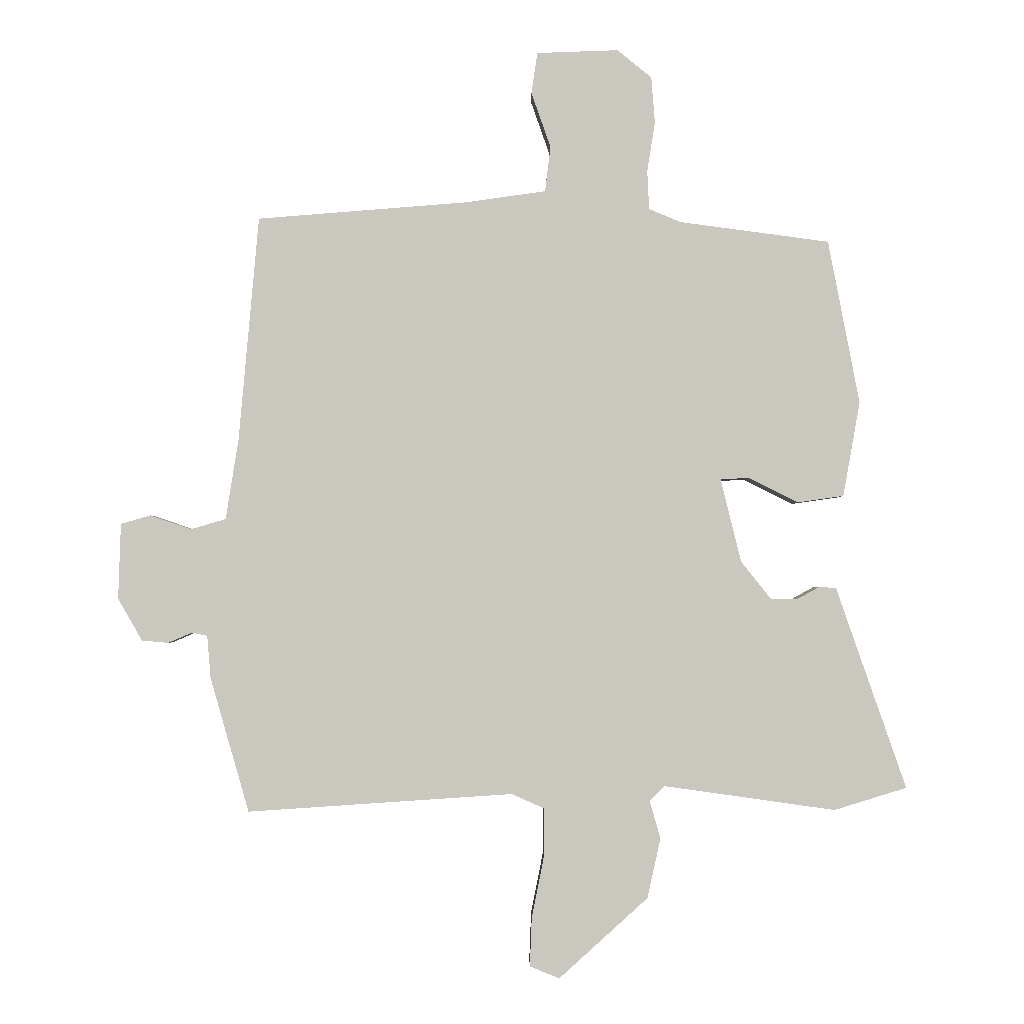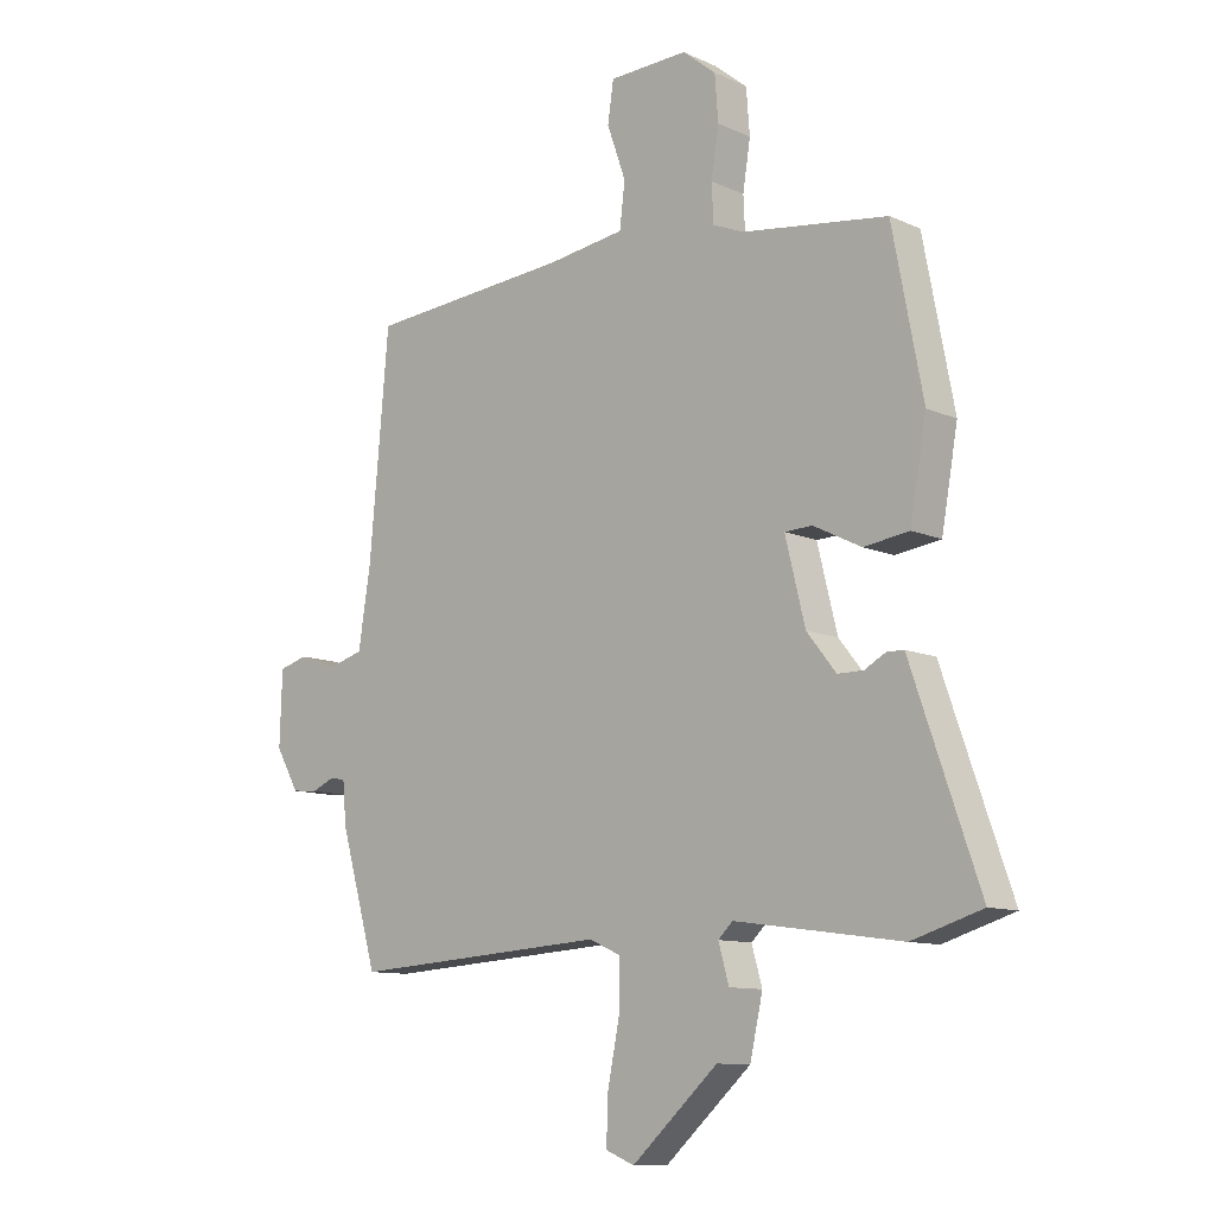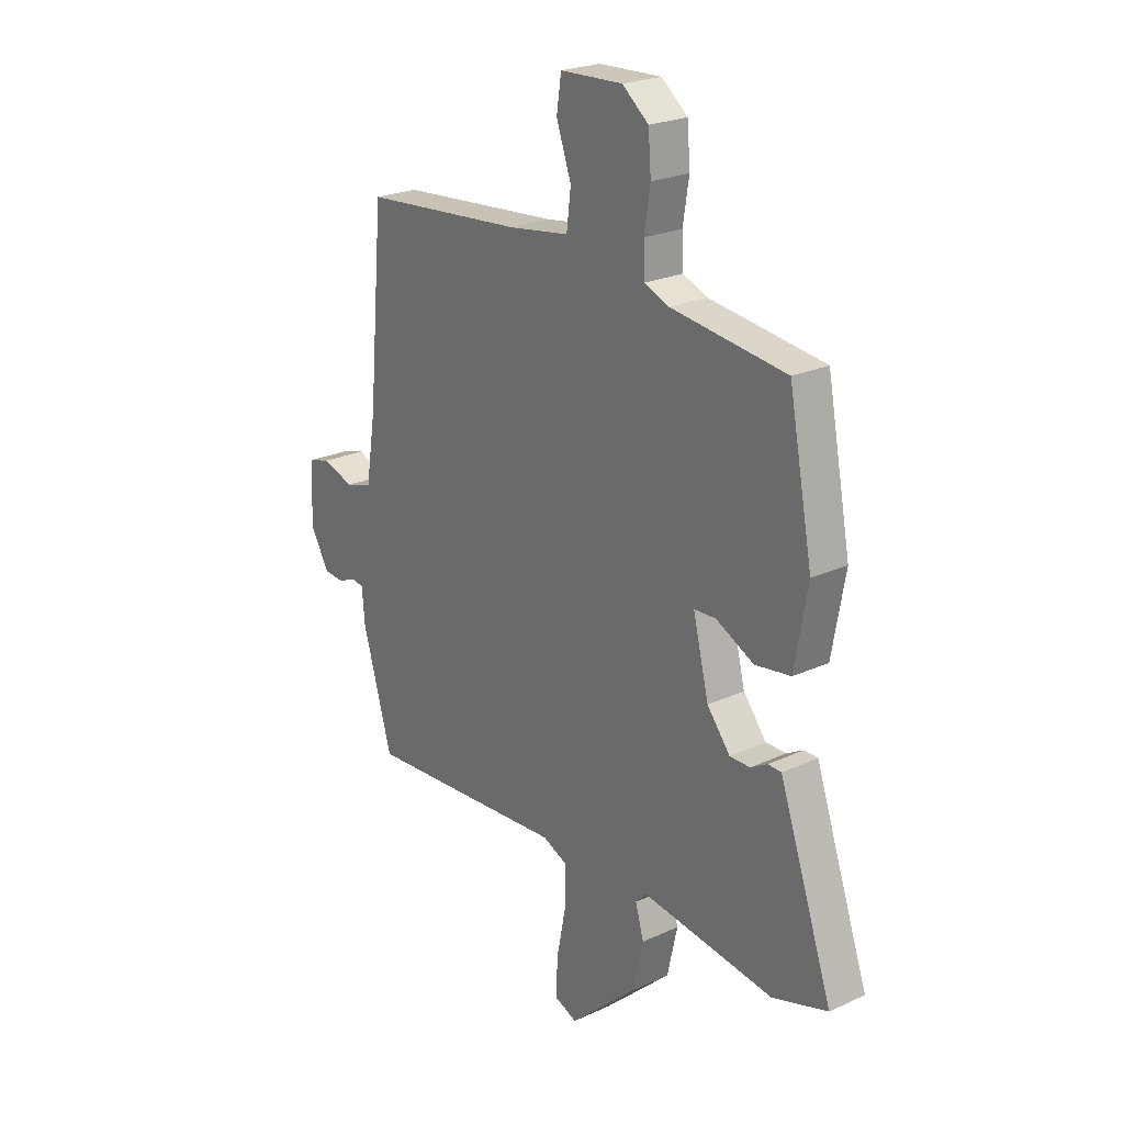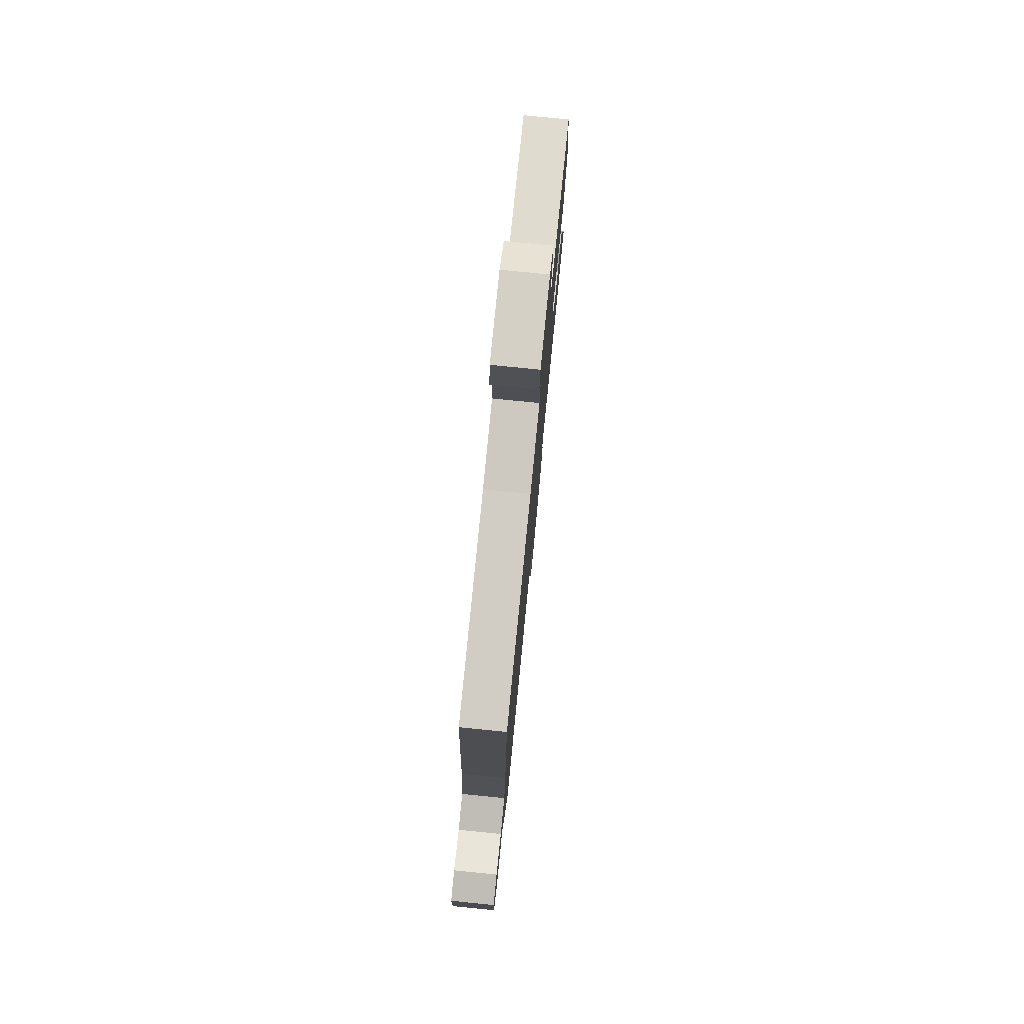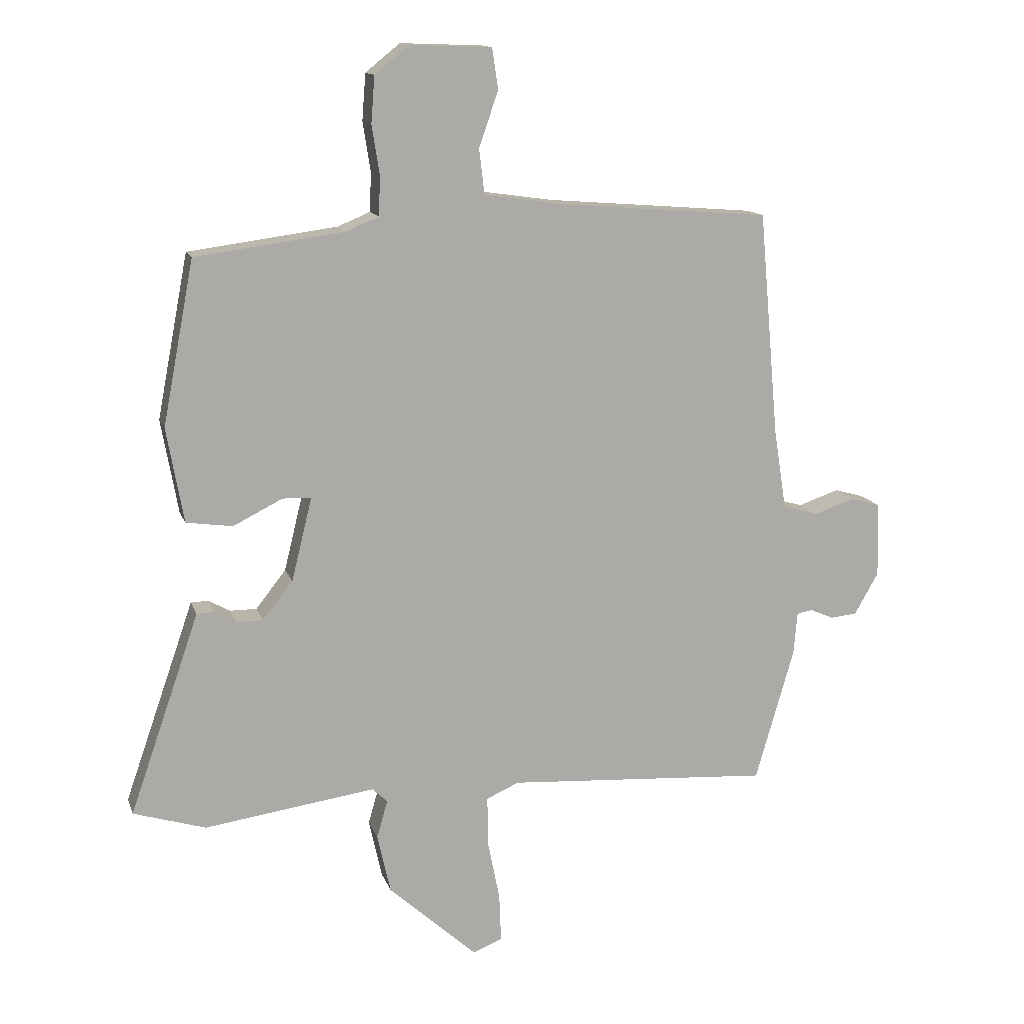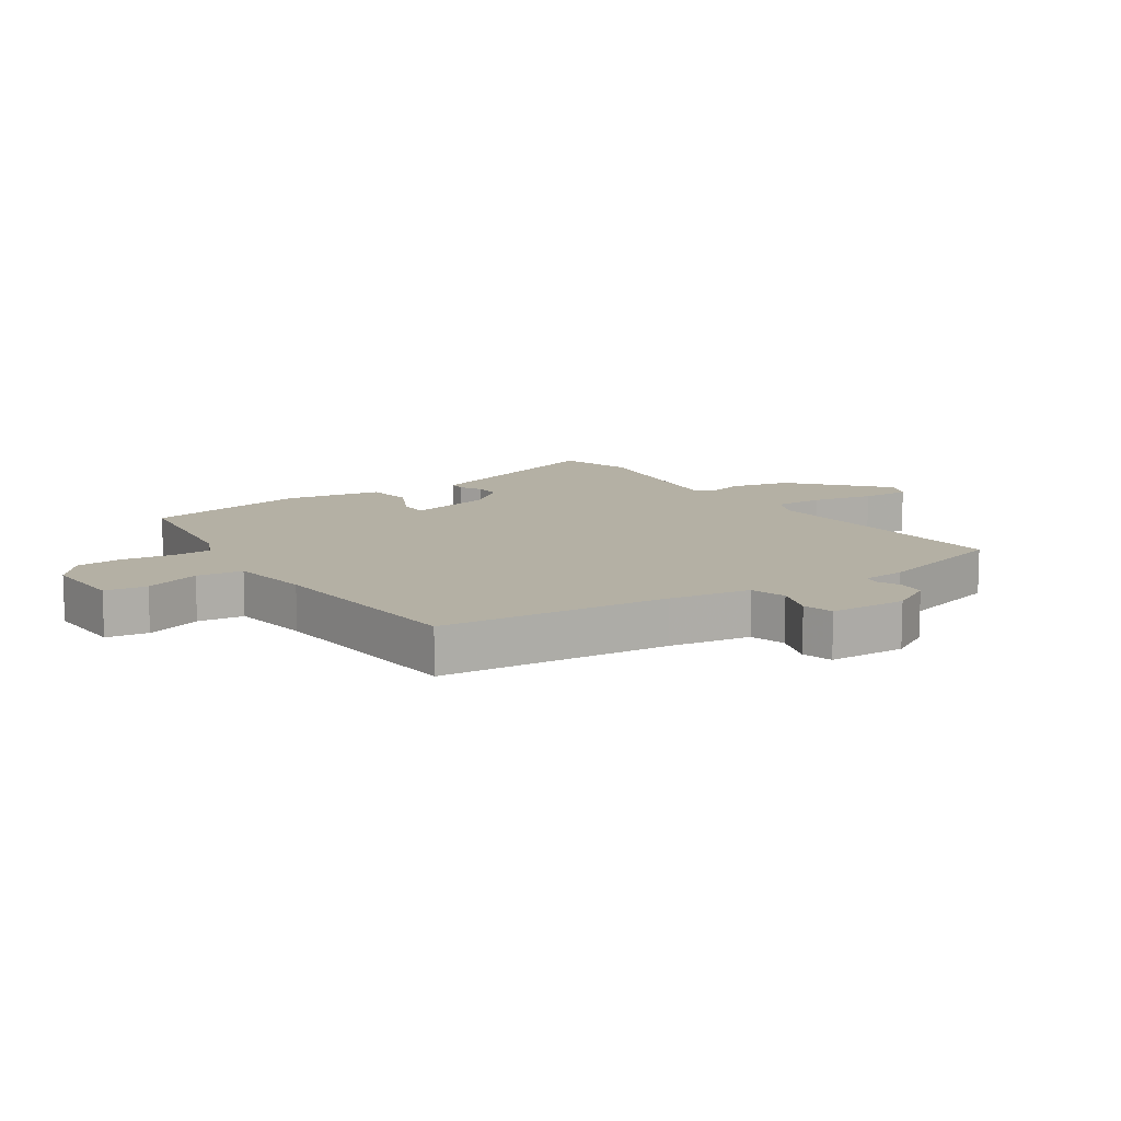
<metadata>
{"format":"obj","ext":"obj","renderer":"f3d","projection":"perspective","resolution":1024,"background":"white","views":[{"elev":-1.8,"azim":179.6,"up":"+Z"},{"elev":-10.6,"azim":-138.0,"up":"+Z"},{"elev":23.2,"azim":-128.1,"up":"+Z"},{"elev":78.3,"azim":95.7,"up":"+Z"},{"elev":13.6,"azim":-15.3,"up":"+Z"},{"elev":11.4,"azim":56.2,"up":"+Y"}]}
</metadata>
<code>
v 0.483 0.07 -0.503
v 0.044 0.07 -0.474
v -0.01 0.07 -0.498
v -0.009 0.07 -0.58
v 0.011 0.07 -0.681
v 0.014 0.07 -0.76
v -0.035 0.07 -0.78
v -0.182 0.07 -0.647
v -0.204 0.07 -0.548
v -0.186 0.07 -0.485
v -0.211 0.07 -0.461
v -0.361 0.07 -0.482
v -0.495 0.07 -0.501
v -0.615 0.07 -0.464
v -0.522 0.07 -0.197
v -0.499 0.07 -0.13
v -0.47 0.07 -0.129
v -0.434 0.07 -0.149
v -0.39 0.07 -0.149
v -0.34 0.07 -0.086
v -0.306 0.07 0.052
v -0.353 0.07 0.054
v -0.435 0.07 0.013
v -0.512 0.07 0.024
v -0.54 0.07 0.181
v -0.488 0.07 0.452
v -0.24 0.07 0.485
v -0.187 0.07 0.507
v -0.184 0.07 0.571
v -0.197 0.07 0.653
v -0.191 0.07 0.73
v -0.134 0.07 0.776
v 0.001 0.07 0.771
v 0.011 0.07 0.703
v -0.021 0.07 0.612
v -0.012 0.07 0.537
v 0.121 0.07 0.518
v 0.469 0.07 0.49
v 0.502 0.07 0.118
v 0.523 0.07 -0.015
v 0.581 0.07 -0.032
v 0.649 0.07 -0.009
v 0.698 0.07 -0.023
v 0.702 0.07 -0.148
v 0.662 0.07 -0.218
v 0.618 0.07 -0.222
v 0.579 0.07 -0.205
v 0.553 0.07 -0.21
v 0.547 0.07 -0.281
v 0.483 0 -0.503
v 0.044 0 -0.474
v -0.01 0 -0.498
v -0.009 0 -0.58
v 0.011 0 -0.681
v 0.014 0 -0.76
v -0.035 0 -0.78
v -0.182 0 -0.647
v -0.204 0 -0.548
v -0.186 0 -0.485
v -0.211 0 -0.461
v -0.361 0 -0.482
v -0.495 0 -0.501
v -0.615 0 -0.464
v -0.522 0 -0.197
v -0.499 0 -0.13
v -0.47 0 -0.129
v -0.434 0 -0.149
v -0.39 0 -0.149
v -0.34 0 -0.086
v -0.306 0 0.052
v -0.353 0 0.054
v -0.435 0 0.013
v -0.512 0 0.024
v -0.54 0 0.181
v -0.488 0 0.452
v -0.24 0 0.485
v -0.187 0 0.507
v -0.184 0 0.571
v -0.197 0 0.653
v -0.191 0 0.73
v -0.134 0 0.776
v 0.001 0 0.771
v 0.011 0 0.703
v -0.021 0 0.612
v -0.012 0 0.537
v 0.121 0 0.518
v 0.469 0 0.49
v 0.502 0 0.118
v 0.523 0 -0.015
v 0.581 0 -0.032
v 0.649 0 -0.009
v 0.698 0 -0.023
v 0.702 0 -0.148
v 0.662 0 -0.218
v 0.618 0 -0.222
v 0.579 0 -0.205
v 0.553 0 -0.21
v 0.547 0 -0.281
f 48 49 1 2
f 45 46 47
f 44 45 47
f 43 44 47
f 42 43 47
f 41 42 47
f 40 41 47 48
f 48 2 3
f 40 48 3
f 39 40 3
f 37 38 39 3
f 33 34 35
f 32 33 35
f 31 32 35
f 30 31 35
f 29 30 35
f 28 29 35 36
f 36 37 3
f 28 36 3
f 27 28 3
f 25 26 27
f 24 25 27
f 23 24 27
f 22 23 27
f 15 16 17 18
f 15 18 19
f 14 15 19
f 13 14 19
f 12 13 19
f 11 12 19 20
f 8 9 10
f 7 8 10
f 6 7 10
f 5 6 10
f 4 5 10
f 11 20 21
f 10 11 21
f 4 10 21
f 21 22 27
f 3 4 21 27
f 51 50 98 97
f 96 95 94
f 96 94 93
f 96 93 92
f 96 92 91
f 96 91 90
f 97 96 90 89
f 52 51 97
f 52 97 89
f 52 89 88
f 52 88 87 86
f 84 83 82
f 84 82 81
f 84 81 80
f 84 80 79
f 84 79 78
f 85 84 78 77
f 52 86 85
f 52 85 77
f 52 77 76
f 76 75 74
f 76 74 73
f 76 73 72
f 76 72 71
f 67 66 65 64
f 68 67 64
f 68 64 63
f 68 63 62
f 68 62 61
f 69 68 61 60
f 59 58 57
f 59 57 56
f 59 56 55
f 59 55 54
f 59 54 53
f 70 69 60
f 70 60 59
f 70 59 53
f 76 71 70
f 76 70 53 52
f 1 50 51 2
f 2 51 52 3
f 3 52 53 4
f 4 53 54 5
f 5 54 55 6
f 6 55 56 7
f 7 56 57 8
f 8 57 58 9
f 9 58 59 10
f 10 59 60 11
f 11 60 61 12
f 12 61 62 13
f 13 62 63 14
f 14 63 64 15
f 15 64 65 16
f 16 65 66 17
f 17 66 67 18
f 18 67 68 19
f 19 68 69 20
f 20 69 70 21
f 21 70 71 22
f 22 71 72 23
f 23 72 73 24
f 24 73 74 25
f 25 74 75 26
f 26 75 76 27
f 27 76 77 28
f 28 77 78 29
f 29 78 79 30
f 30 79 80 31
f 31 80 81 32
f 32 81 82 33
f 33 82 83 34
f 34 83 84 35
f 35 84 85 36
f 36 85 86 37
f 37 86 87 38
f 38 87 88 39
f 39 88 89 40
f 40 89 90 41
f 41 90 91 42
f 42 91 92 43
f 43 92 93 44
f 44 93 94 45
f 45 94 95 46
f 46 95 96 47
f 47 96 97 48
f 48 97 98 49
f 49 98 50 1

</code>
